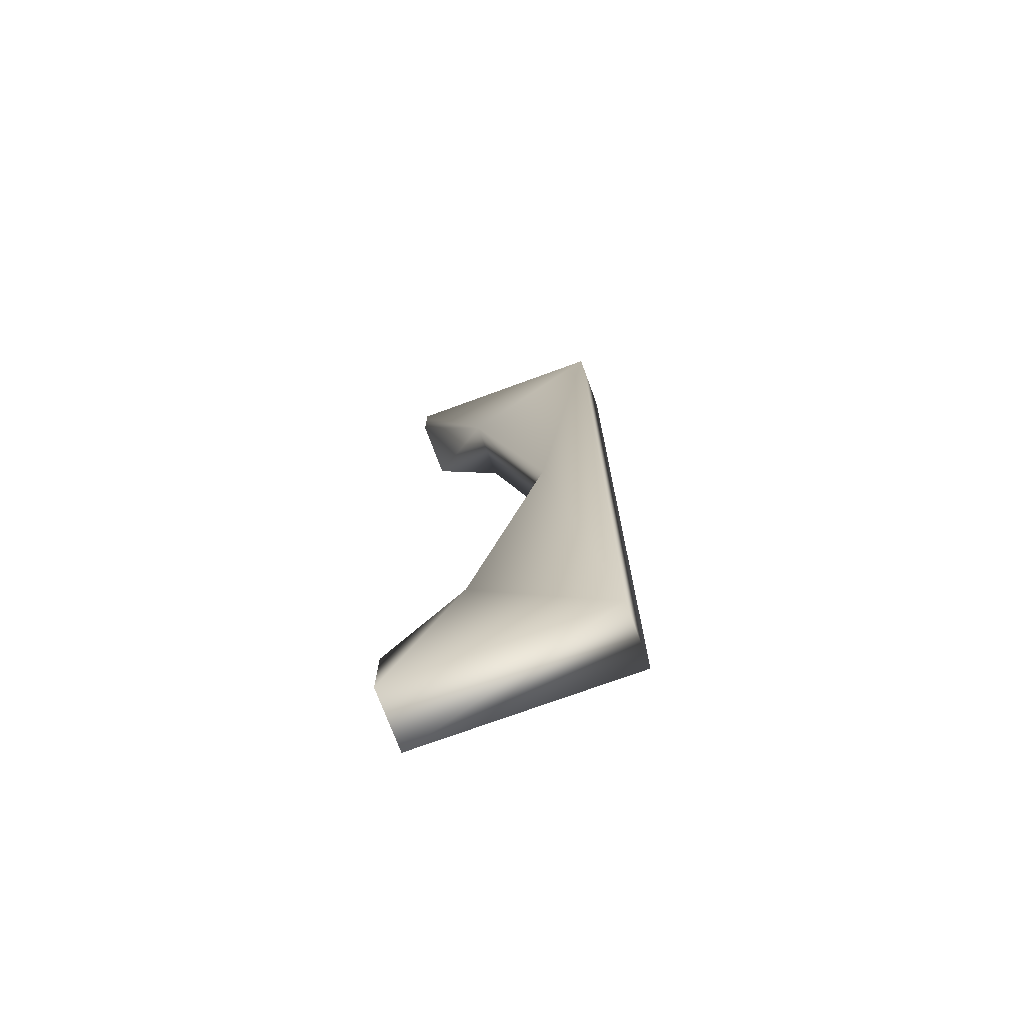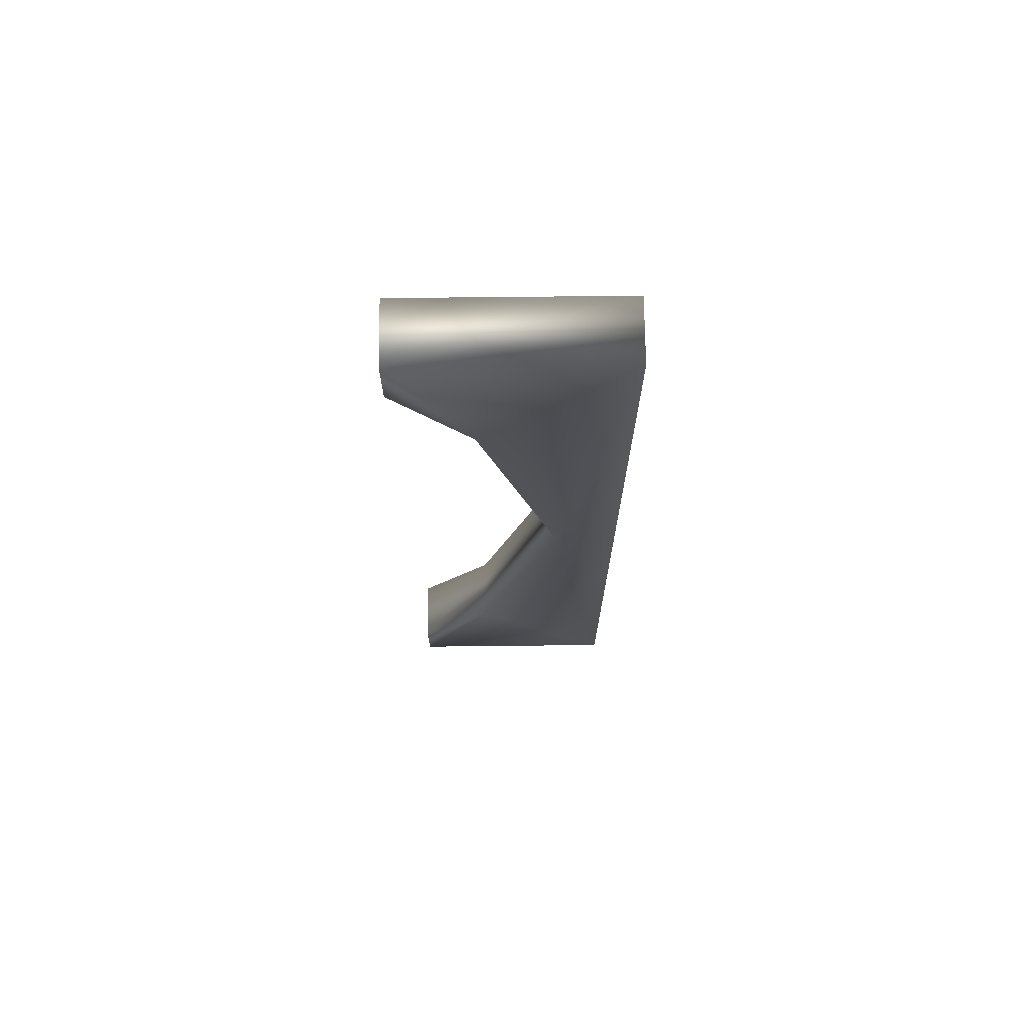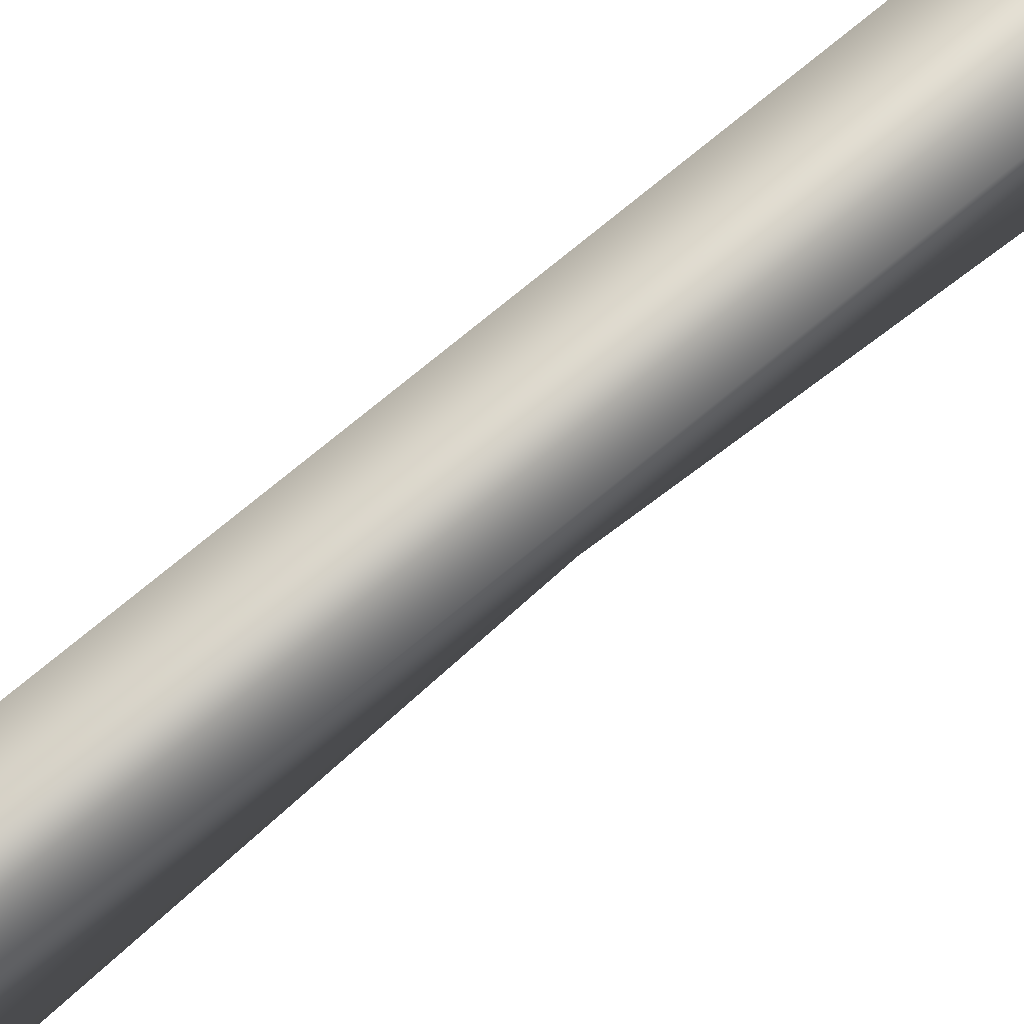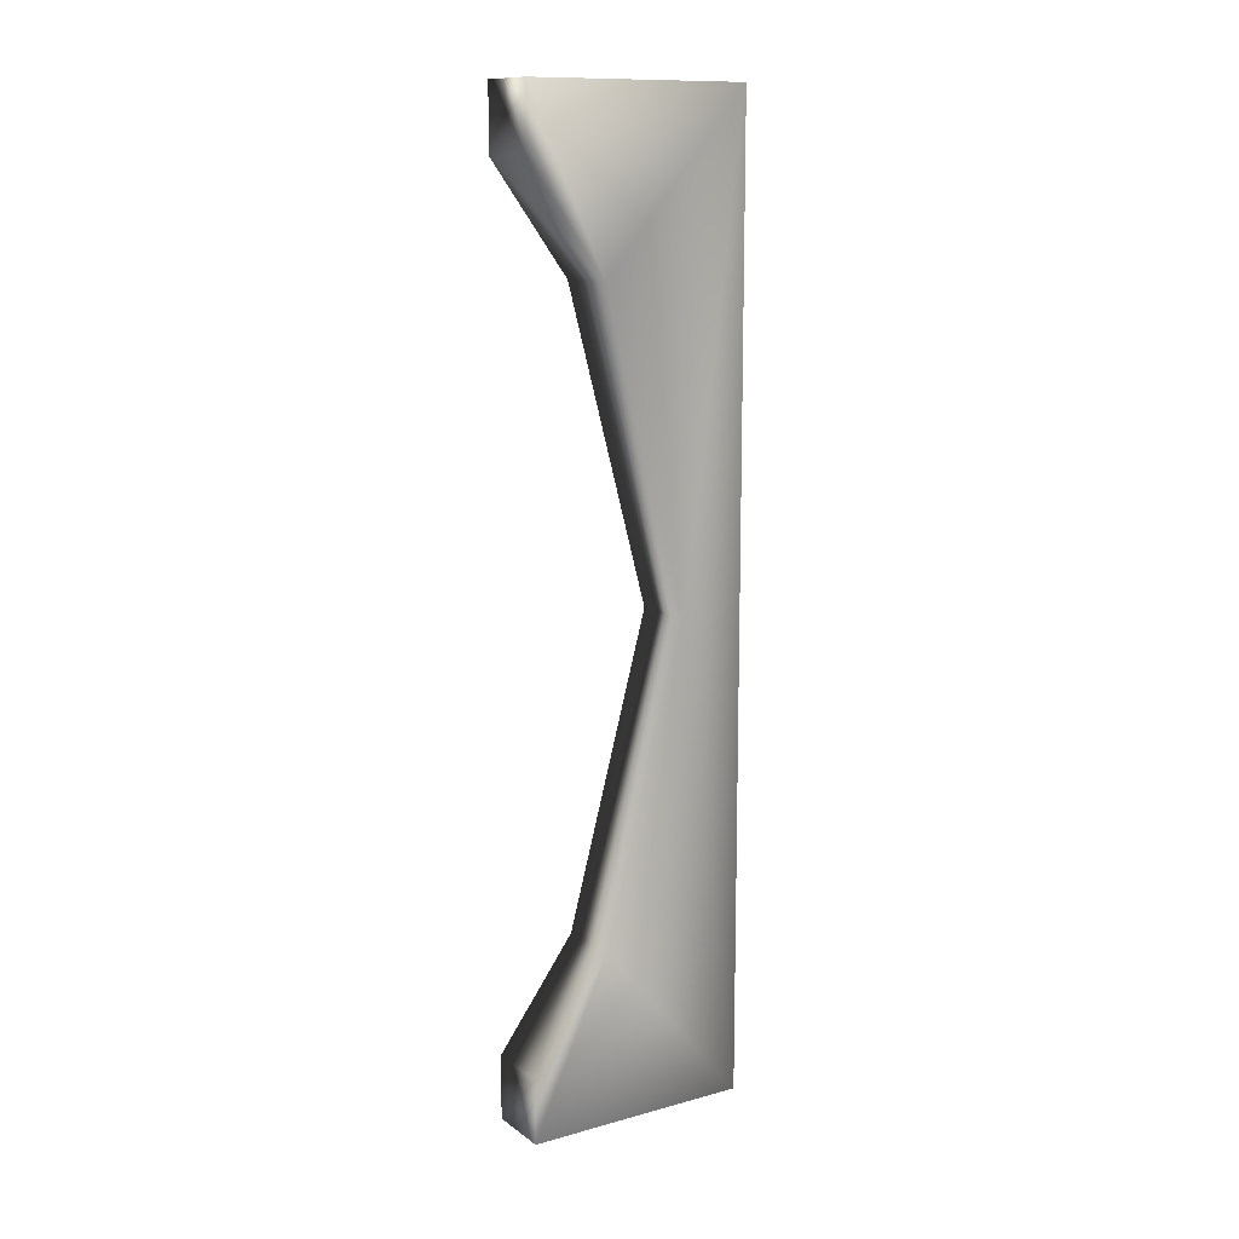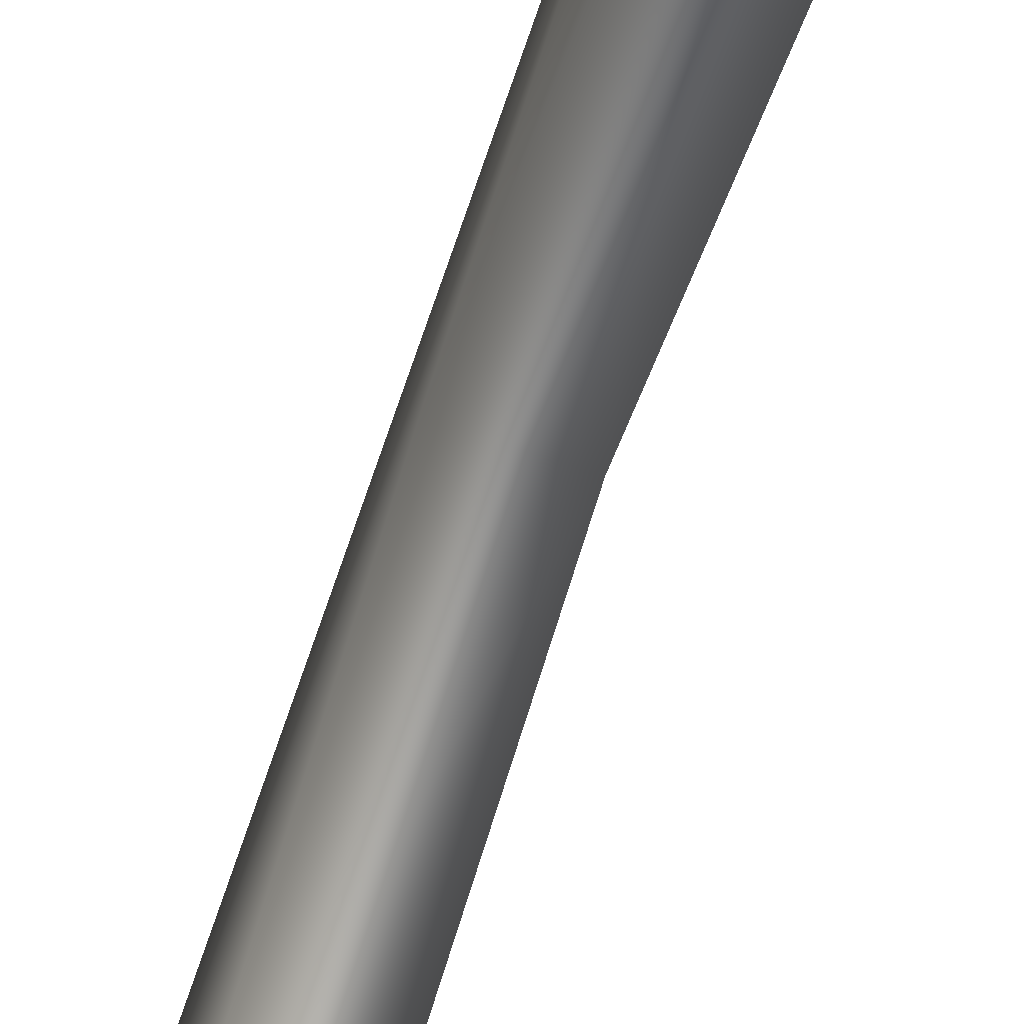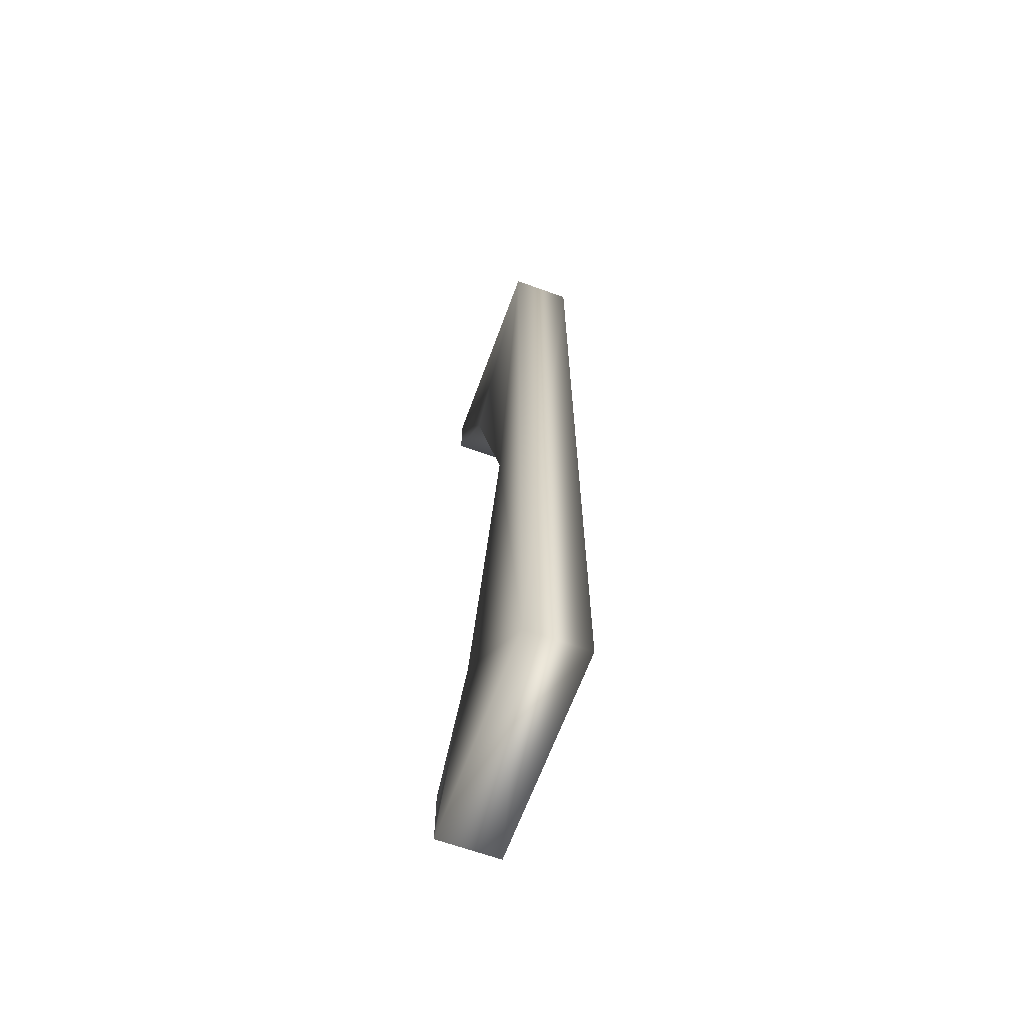
<metadata>
{"format":"obj","ext":"obj","renderer":"f3d","projection":"perspective","resolution":1024,"background":"white","views":[{"elev":-73.0,"azim":110.2,"up":"+Z"},{"elev":71.4,"azim":89.4,"up":"+Z"},{"elev":77.4,"azim":-129.2,"up":"+Y"},{"elev":12.4,"azim":57.6,"up":"+Z"},{"elev":-64.3,"azim":161.7,"up":"+Y"},{"elev":-65.0,"azim":159.9,"up":"+Z"}]}
</metadata>
<code>
v 0.8701 0.5126 0.6365
v 0.8701 0.5126 0.2982
v 0.8701 0.592 0.6365
v 0.8701 0.592 0.2982
v 0.8928 0.5126 0.3209
v 0.8701 0.5402 0.3587
v 0.8701 0.5126 0.3209
v 0.8928 0.5402 0.3587
v 0.8701 0.5693 0.4674
v 0.8928 0.5693 0.4674
v 0.8928 0.5402 0.5761
v 0.8701 0.5402 0.5761
v 0.8701 0.5126 0.6138
v 0.8928 0.5126 0.6138
v 0.8928 0.5126 0.6365
v 0.8928 0.5126 0.2982
v 0.8928 0.592 0.2982
v 0.8928 0.592 0.6365
f 13 1 12
f 1 3 12
f 12 3 9
f 2 7 4
f 7 6 4
f 3 4 9
f 9 4 6
f 14 11 15
f 5 16 8
f 16 17 8
f 15 11 18
f 11 10 18
f 8 17 10
f 10 17 18
f 3 1 15
f 3 15 18
f 18 17 3
f 4 3 17
f 16 2 17
f 2 4 17
f 7 2 5
f 2 16 5
f 13 14 1
f 1 14 15
f 11 14 13
f 11 13 12
f 11 12 9
f 10 11 9
f 9 6 8
f 8 10 9
f 5 8 6
f 6 7 5

</code>
